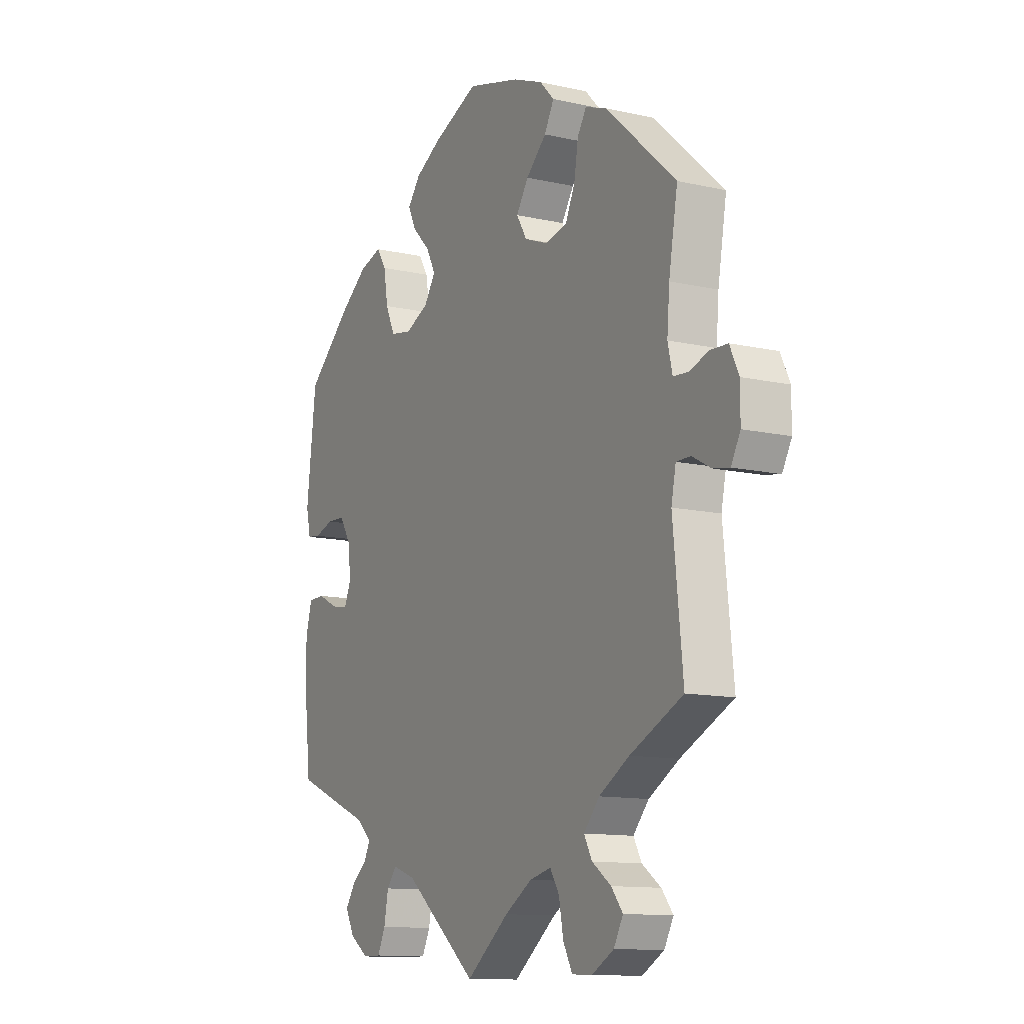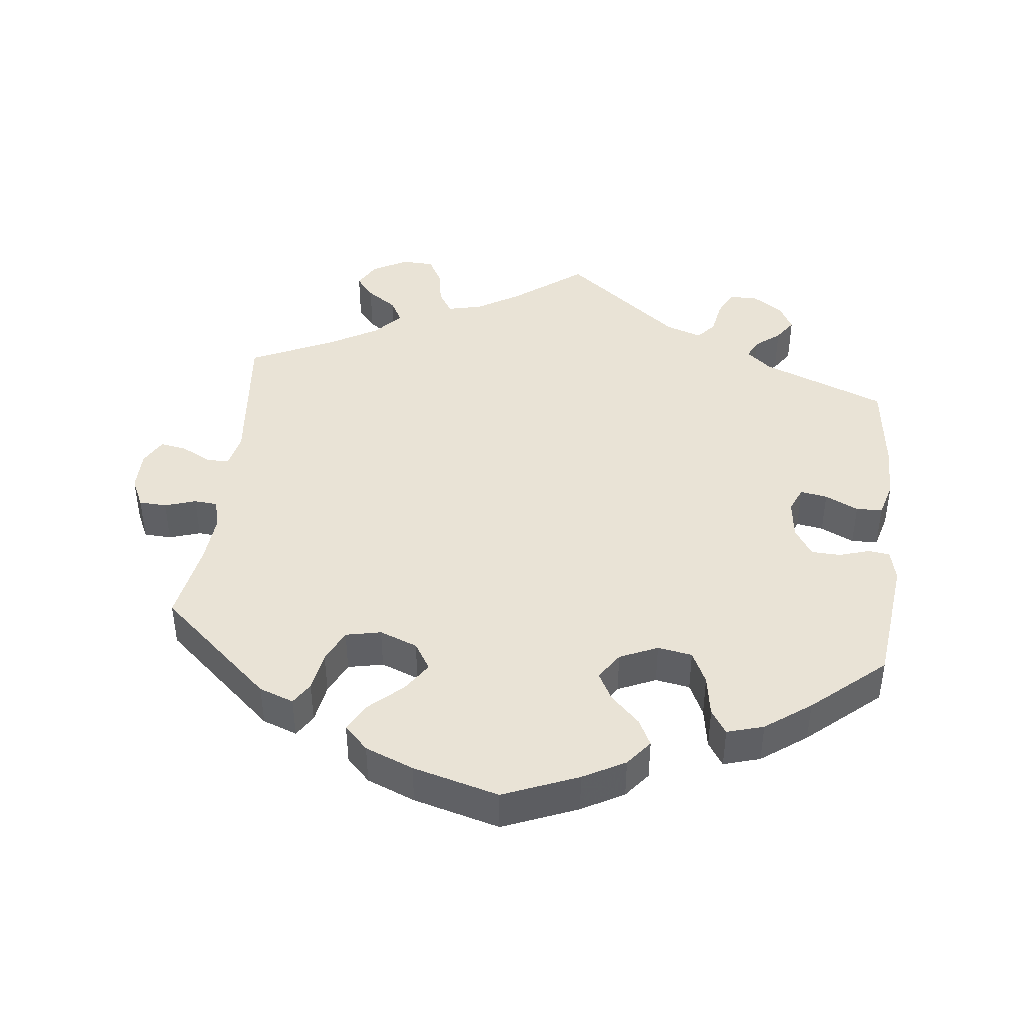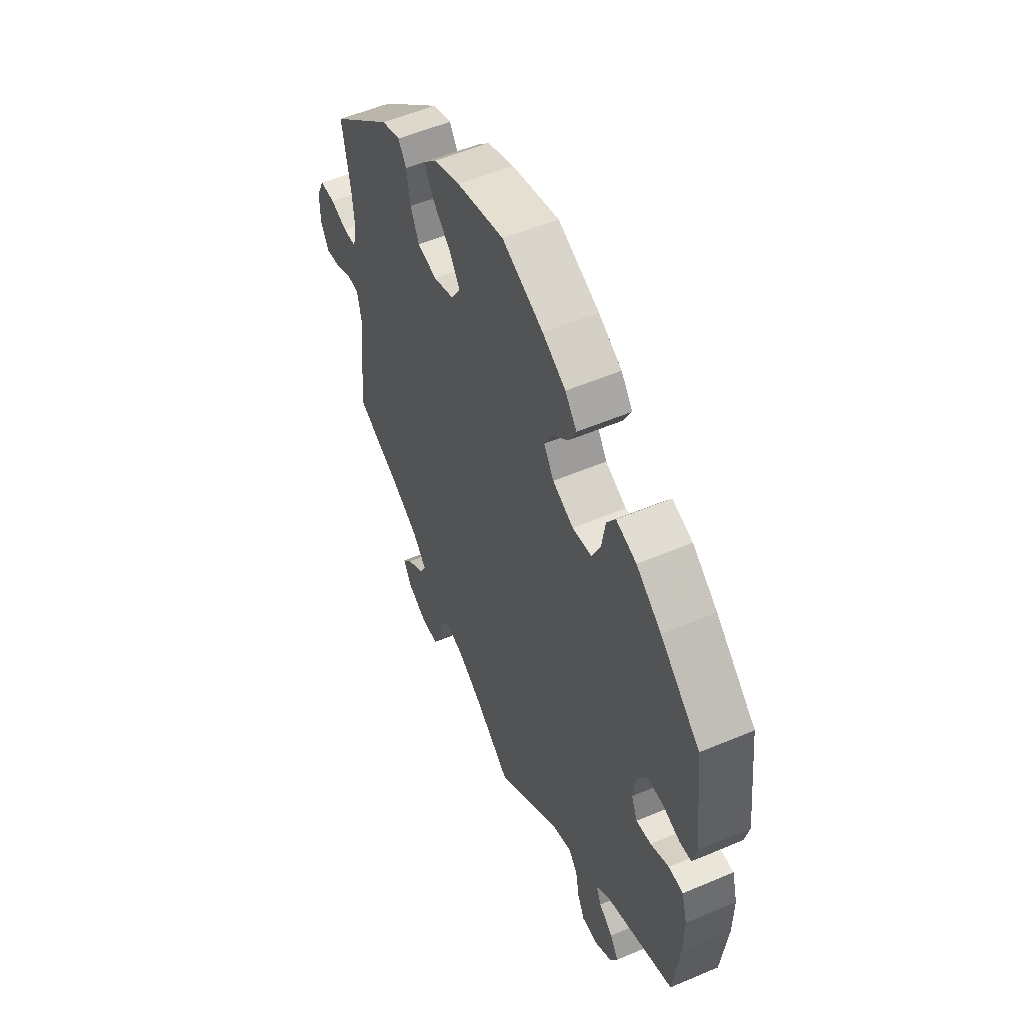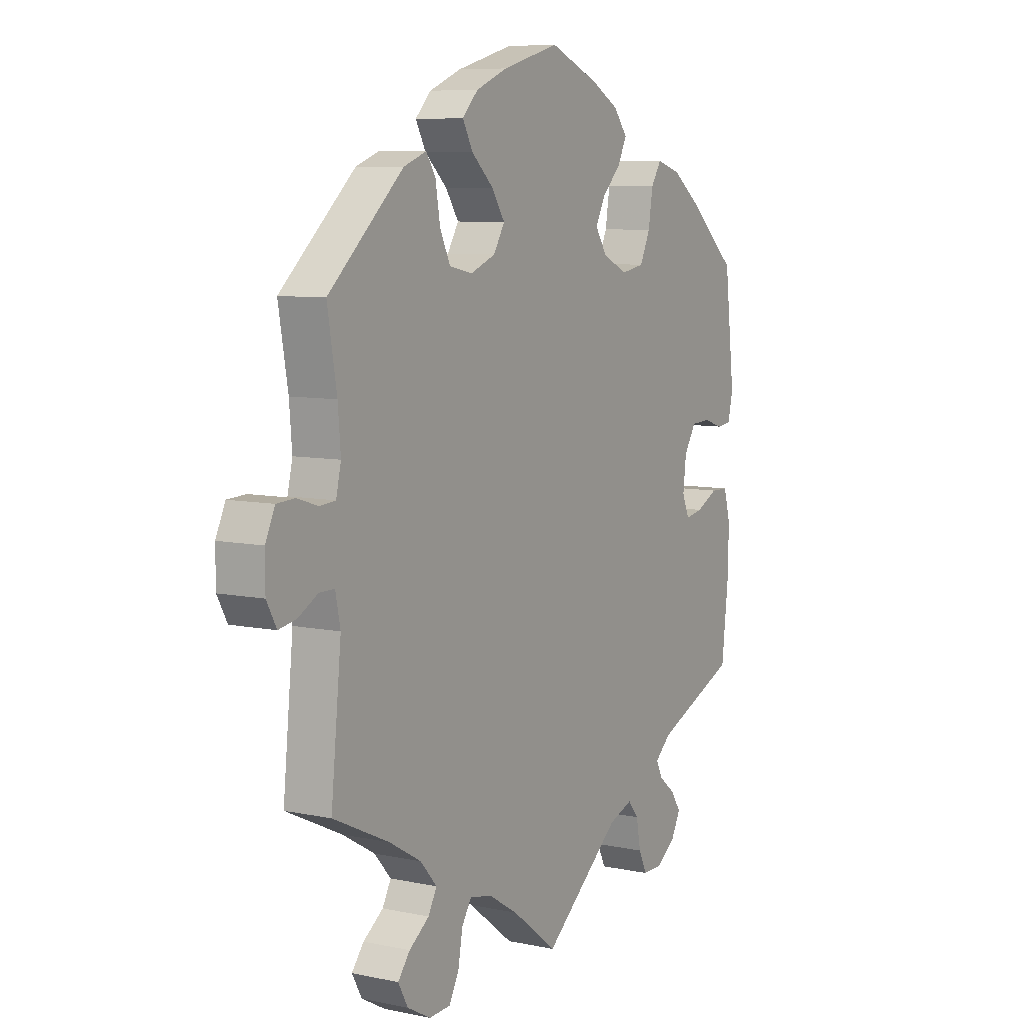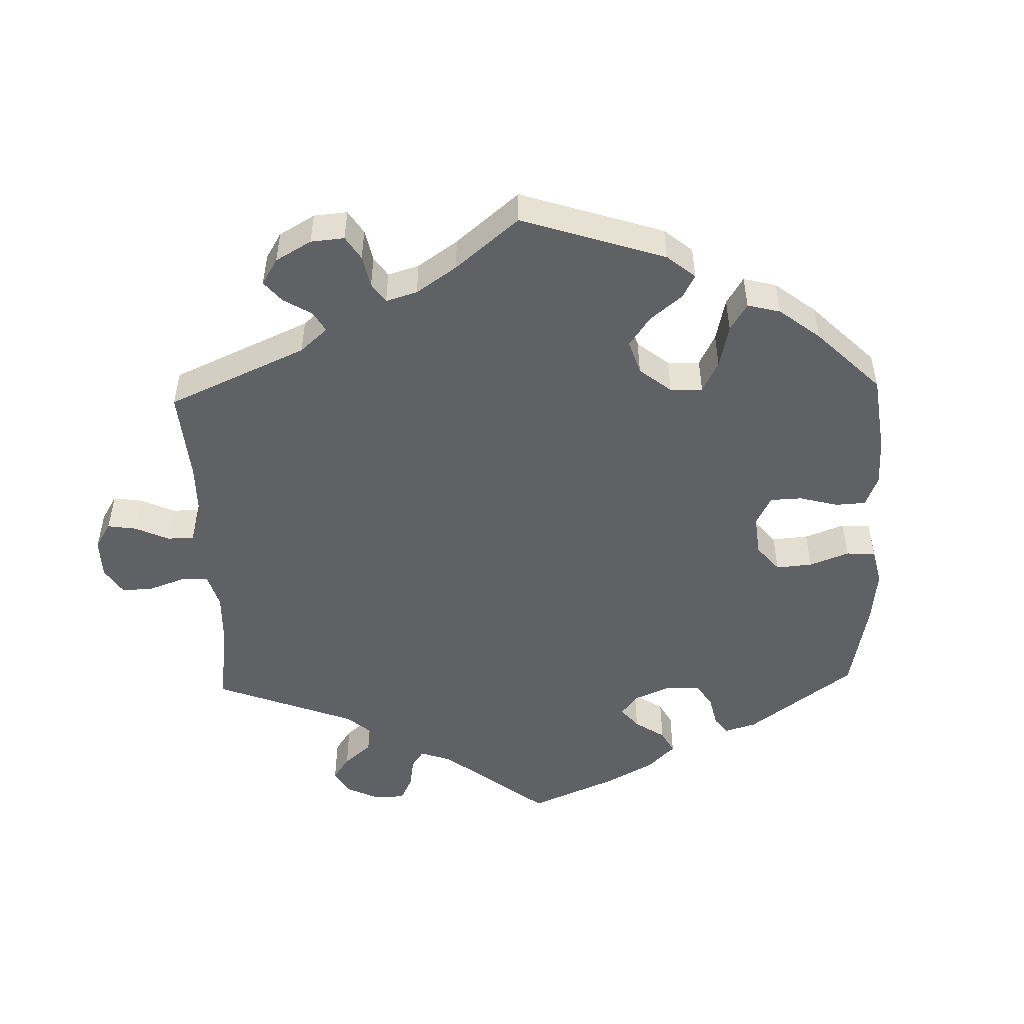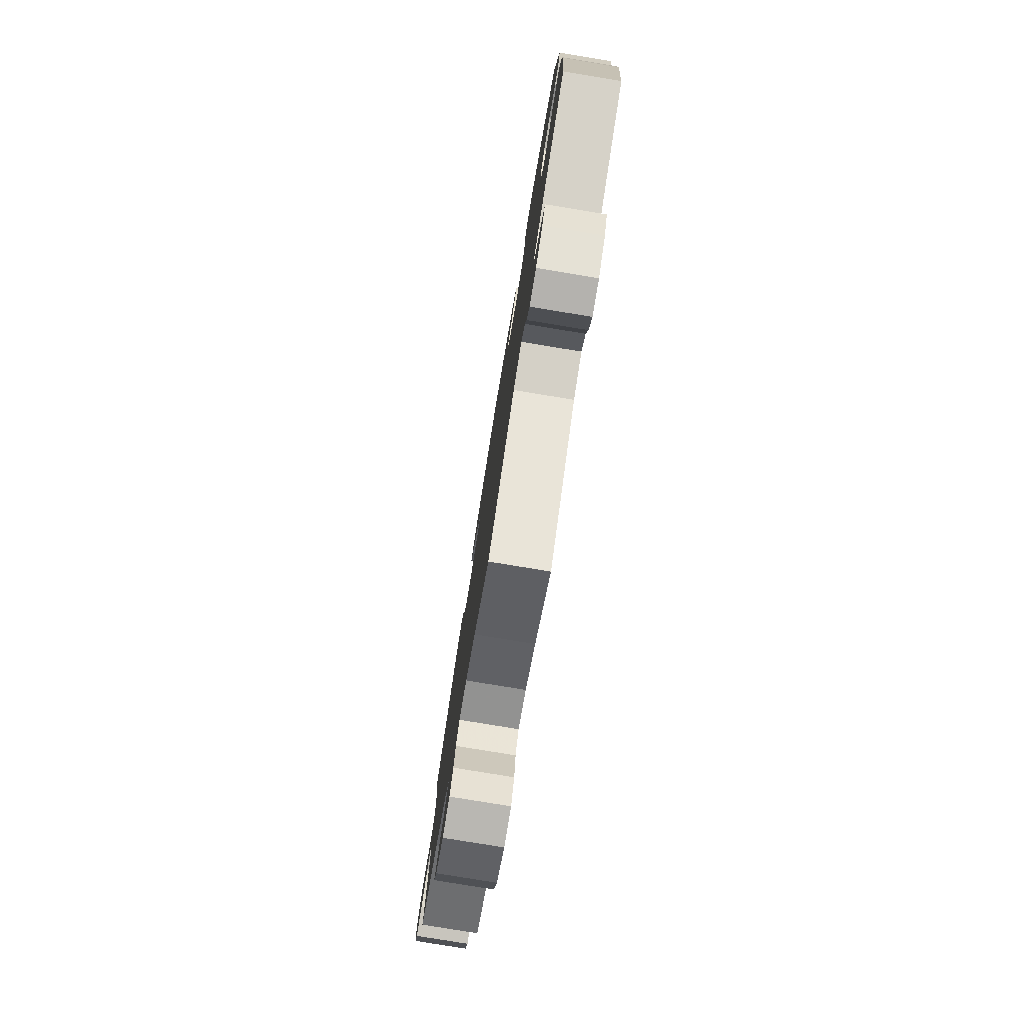
<metadata>
{"format":"obj","ext":"obj","renderer":"f3d","projection":"perspective","resolution":1024,"background":"white","views":[{"elev":-12.1,"azim":-118.2,"up":"+Z"},{"elev":42.2,"azim":6.4,"up":"+Y"},{"elev":54.6,"azim":65.8,"up":"+Z"},{"elev":7.9,"azim":-59.6,"up":"+Z"},{"elev":-49.8,"azim":-58.2,"up":"+Y"},{"elev":-79.7,"azim":80.7,"up":"+Z"}]}
</metadata>
<code>
v -0.218 0.07 -0.489
v -0.602 0.07 0.083
v -0.303 0.07 -0.453
v -0.132 0.07 0.389
v -0 0.07 0.62
v -0.521 0.07 0.071
v -0.32 0.07 -0.623
v 0.202 0.07 0.312
v 0.429 0.07 0.077
v 0.411 0.07 -0.063
v 0.33 0.07 -0.446
v 0.554 0.07 -0.087
v -0.664 0.07 -0.025
v 0.369 0.07 -0.55
v 0.539 0.07 -0.033
v 0.183 0.07 0.462
v -0.394 0.07 -0.554
v 0.451 0.07 -0.056
v 0.203 0.07 0.502
v 0.367 0.07 -0.476
v 0.537 0.07 0.31
v -0.51 0.07 0.118
v 0.276 0.07 0.37
v 0.517 0.07 0.065
v -0.643 0.07 0.081
v 0.174 0.07 -0.479
v 0.316 0.07 -0.417
v -0.127 0.07 0.585
v 0.172 0.07 0.541
v -0.198 0.07 0.556
v 0.252 0.07 -0.489
v 0.353 0.07 -0.385
v -0.21 0.07 0.478
v -0.34 0.07 -0.411
v -0.516 0.07 0.19
v -0.537 0.07 -0.31
v -0.161 0.07 0.433
v 0.402 0.07 0.034
v 0.146 0.07 0.337
v -0.642 0.07 -0.065
v -0.157 0.07 0.348
v 0.11 0.07 0.575
v 0.141 0.07 0.42
v -0.37 0.07 0.46
v -0.25 0.07 -0.58
v -0.319 0.07 0.479
v 0.253 0.07 0.321
v 0 0.07 -0.62
v -0.514 0.07 -0.087
v 0.363 0.07 0.452
v -0.372 0.07 -0.594
v -0.559 0.07 -0.034
v 0.553 0.07 -0.17
v 0.309 0.07 0.468
v 0.537 0.07 -0.31
v 0.119 0.07 0.378
v 0.549 0.07 0.069
v 0.472 0.07 0.079
v -0.272 0.07 -0.621
v -0.102 0.07 -0.541
v 0.43 0.07 0.403
v -0.556 0.07 0.068
v -0.265 0.07 0.337
v -0.288 0.07 0.386
v -0.603 0.07 -0.058
v 0.5 0.07 -0.032
v -0.24 0.07 -0.524
v 0.286 0.07 0.432
v -0.664 0.07 0.036
v -0.525 0.07 -0.034
v 0.281 0.07 -0.581
v 0.56 0.07 0.117
v 0.39 0.07 -0.51
v -0.412 0.07 -0.369
v -0.213 0.07 0.326
v 0.262 0.07 -0.542
v 0.228 0.07 -0.46
v 0.324 0.07 -0.581
v -0.322 0.07 -0.488
v -0.233 0.07 0.52
v 0.395 0.07 -0.025
v -0.537 0.07 0.31
v -0.367 0.07 -0.52
v -0.167 0.07 -0.501
v -0.298 0.07 0.446
v -0.218 -0 -0.489
v -0.602 -0 0.083
v -0.303 -0 -0.453
v -0.132 -0 0.389
v -0 -0 0.62
v -0.521 -0 0.071
v -0.32 -0 -0.623
v 0.202 -0 0.312
v 0.429 -0 0.077
v 0.411 -0 -0.063
v 0.33 -0 -0.446
v 0.554 -0 -0.087
v -0.664 -0 -0.025
v 0.369 -0 -0.55
v 0.539 -0 -0.033
v 0.183 -0 0.462
v -0.394 -0 -0.554
v 0.451 -0 -0.056
v 0.203 -0 0.502
v 0.367 -0 -0.476
v 0.537 -0 0.31
v -0.51 -0 0.118
v 0.276 -0 0.37
v 0.517 -0 0.065
v -0.643 -0 0.081
v 0.174 -0 -0.479
v 0.316 -0 -0.417
v -0.127 -0 0.585
v 0.172 -0 0.541
v -0.198 -0 0.556
v 0.252 -0 -0.489
v 0.353 -0 -0.385
v -0.21 -0 0.478
v -0.34 -0 -0.411
v -0.516 -0 0.19
v -0.537 -0 -0.31
v -0.161 -0 0.433
v 0.402 -0 0.034
v 0.146 -0 0.337
v -0.642 -0 -0.065
v -0.157 -0 0.348
v 0.11 -0 0.575
v 0.141 -0 0.42
v -0.37 -0 0.46
v -0.25 -0 -0.58
v -0.319 -0 0.479
v 0.253 -0 0.321
v 0 -0 -0.62
v -0.514 -0 -0.087
v 0.363 -0 0.452
v -0.372 -0 -0.594
v -0.559 -0 -0.034
v 0.553 -0 -0.17
v 0.309 -0 0.468
v 0.537 -0 -0.31
v 0.119 -0 0.378
v 0.549 -0 0.069
v 0.472 -0 0.079
v -0.272 -0 -0.621
v -0.102 -0 -0.541
v 0.43 -0 0.403
v -0.556 -0 0.068
v -0.265 -0 0.337
v -0.288 -0 0.386
v -0.603 -0 -0.058
v 0.5 -0 -0.032
v -0.24 -0 -0.524
v 0.286 -0 0.432
v -0.664 -0 0.036
v -0.525 -0 -0.034
v 0.281 -0 -0.581
v 0.56 -0 0.117
v 0.39 -0 -0.51
v -0.412 -0 -0.369
v -0.213 -0 0.326
v 0.262 -0 -0.542
v 0.228 -0 -0.46
v 0.324 -0 -0.581
v -0.322 -0 -0.488
v -0.233 -0 0.52
v 0.395 -0 -0.025
v -0.537 -0 0.31
v -0.367 -0 -0.52
v -0.167 -0 -0.501
v -0.298 -0 0.446
f 23 68 54 50
f 47 23 50 61
f 29 19 16 43
f 29 43 56
f 42 29 56
f 5 42 56
f 28 5 56
f 30 28 56 39
f 37 33 80 30
f 4 37 30 39
f 44 46 85 64
f 35 82 44 64
f 22 35 64 63
f 6 22 63 75
f 69 25 2 62
f 69 62 6
f 13 69 6
f 52 65 40 13
f 70 52 13 6
f 49 70 6 75
f 74 36 49 75
f 51 17 83 79
f 51 79 3
f 7 51 3
f 67 45 59 7
f 1 67 7 3
f 84 1 3 34
f 26 48 60
f 77 26 60 84
f 78 71 76 31
f 73 14 78 31
f 11 20 73 31
f 27 11 31 77
f 32 27 77 84
f 18 66 15 12
f 10 18 12 53
f 72 57 24 58
f 72 58 9
f 47 61 21 72
f 41 4 39 8
f 74 75 41 8
f 10 53 55 32
f 81 10 32 84
f 38 81 84 34
f 8 47 72 9
f 34 74 8
f 9 38 34 8
f 135 139 153 108
f 146 135 108 132
f 128 101 104 114
f 141 128 114
f 141 114 127
f 141 127 90
f 141 90 113
f 124 141 113 115
f 115 165 118 122
f 124 115 122 89
f 149 170 131 129
f 149 129 167 120
f 148 149 120 107
f 160 148 107 91
f 147 87 110 154
f 91 147 154
f 91 154 98
f 98 125 150 137
f 91 98 137 155
f 160 91 155 134
f 160 134 121 159
f 164 168 102 136
f 88 164 136
f 88 136 92
f 92 144 130 152
f 88 92 152 86
f 119 88 86 169
f 145 133 111
f 169 145 111 162
f 116 161 156 163
f 116 163 99 158
f 116 158 105 96
f 162 116 96 112
f 169 162 112 117
f 97 100 151 103
f 138 97 103 95
f 143 109 142 157
f 94 143 157
f 157 106 146 132
f 93 124 89 126
f 93 126 160 159
f 117 140 138 95
f 169 117 95 166
f 119 169 166 123
f 94 157 132 93
f 93 159 119
f 93 119 123 94
f 72 157 142 57
f 57 142 109 24
f 24 109 143 58
f 58 143 94 9
f 9 94 123 38
f 38 123 166 81
f 81 166 95 10
f 10 95 103 18
f 18 103 151 66
f 66 151 100 15
f 15 100 97 12
f 12 97 138 53
f 53 138 140 55
f 55 140 117 32
f 32 117 112 27
f 27 112 96 11
f 11 96 105 20
f 20 105 158 73
f 73 158 99 14
f 14 99 163 78
f 78 163 156 71
f 71 156 161 76
f 76 161 116 31
f 31 116 162 77
f 77 162 111 26
f 26 111 133 48
f 48 133 145 60
f 60 145 169 84
f 84 169 86 1
f 1 86 152 67
f 67 152 130 45
f 45 130 144 59
f 59 144 92 7
f 7 92 136 51
f 51 136 102 17
f 17 102 168 83
f 83 168 164 79
f 79 164 88 3
f 3 88 119 34
f 34 119 159 74
f 74 159 121 36
f 36 121 134 49
f 49 134 155 70
f 70 155 137 52
f 52 137 150 65
f 65 150 125 40
f 40 125 98 13
f 13 98 154 69
f 69 154 110 25
f 25 110 87 2
f 2 87 147 62
f 62 147 91 6
f 6 91 107 22
f 22 107 120 35
f 35 120 167 82
f 82 167 129 44
f 44 129 131 46
f 46 131 170 85
f 85 170 149 64
f 64 149 148 63
f 63 148 160 75
f 75 160 126 41
f 41 126 89 4
f 4 89 122 37
f 37 122 118 33
f 33 118 165 80
f 80 165 115 30
f 30 115 113 28
f 28 113 90 5
f 5 90 127 42
f 42 127 114 29
f 29 114 104 19
f 19 104 101 16
f 16 101 128 43
f 43 128 141 56
f 56 141 124 39
f 39 124 93 8
f 8 93 132 47
f 47 132 108 23
f 23 108 153 68
f 68 153 139 54
f 54 139 135 50
f 50 135 146 61
f 61 146 106 21
f 21 106 157 72

</code>
